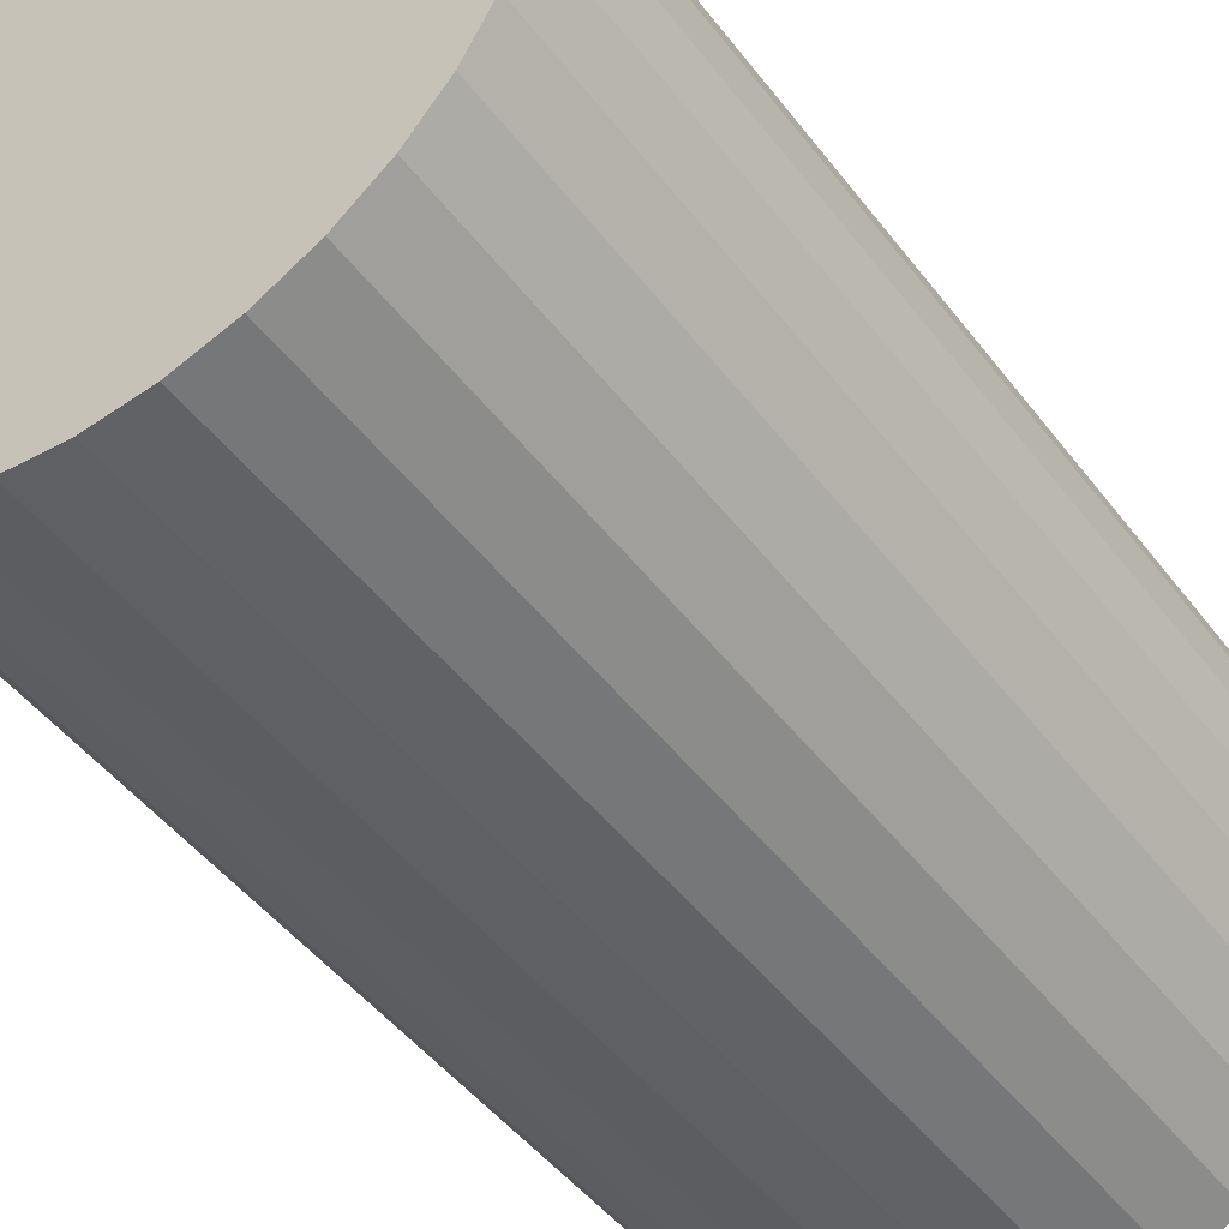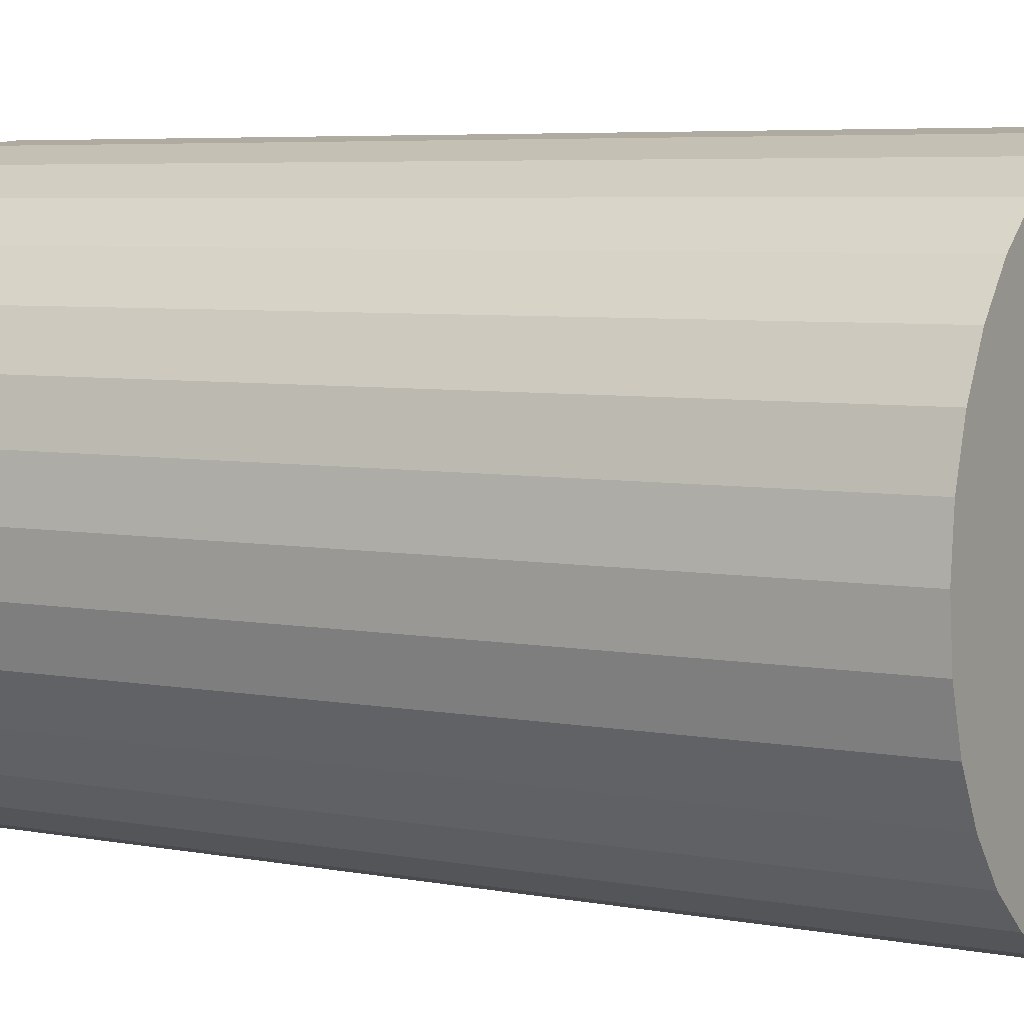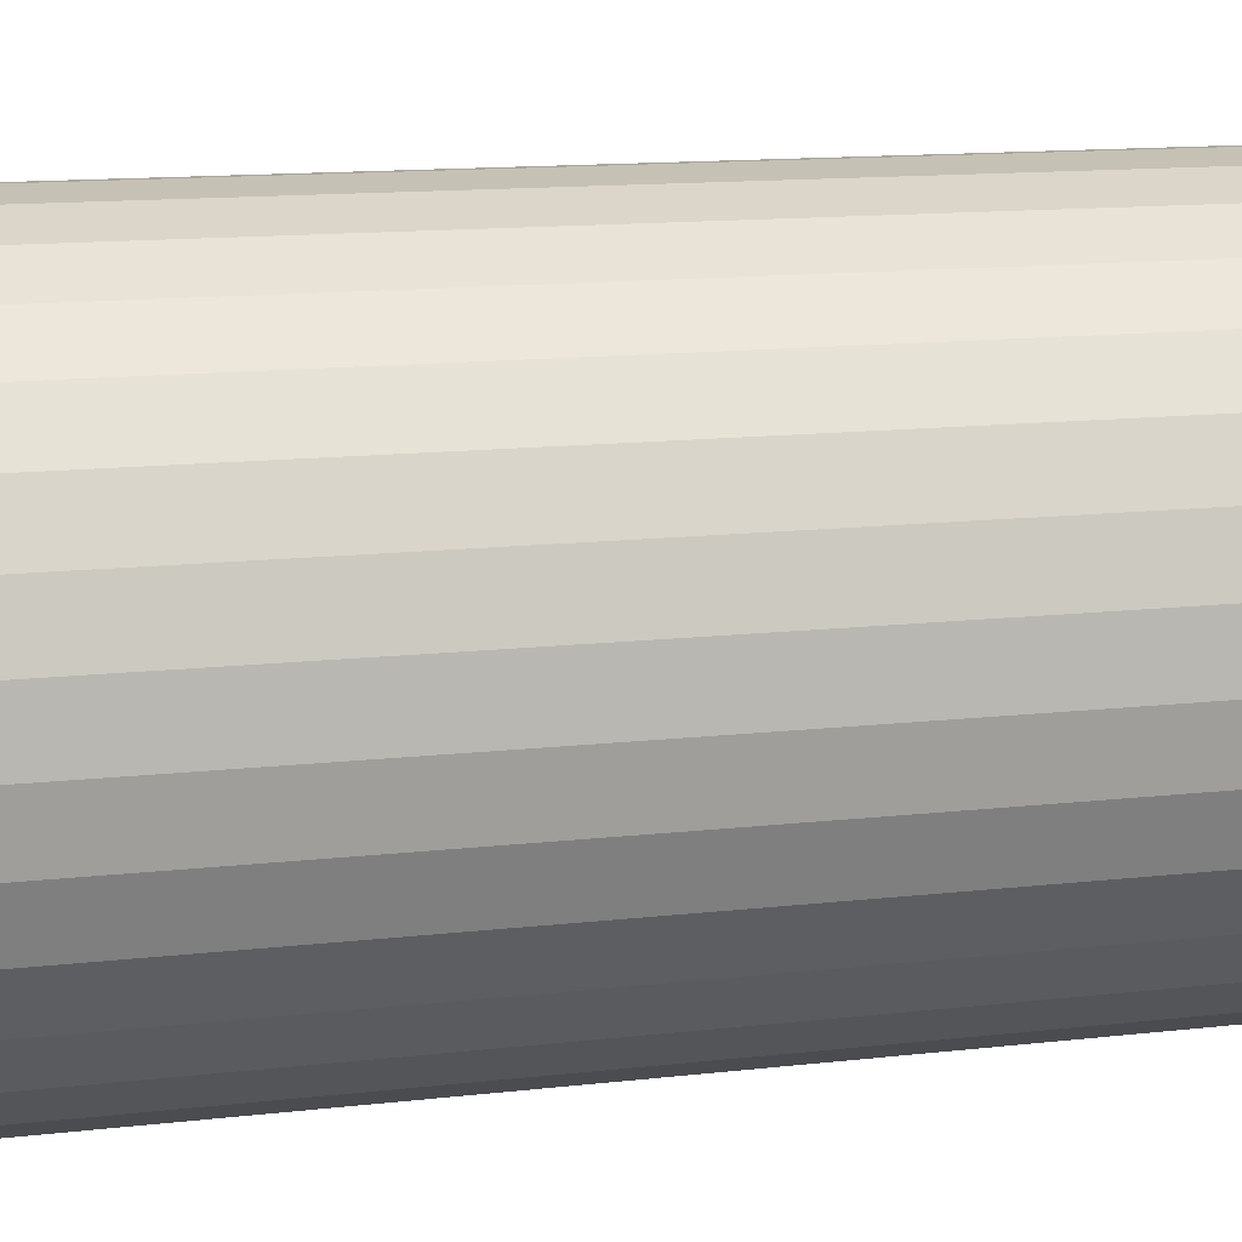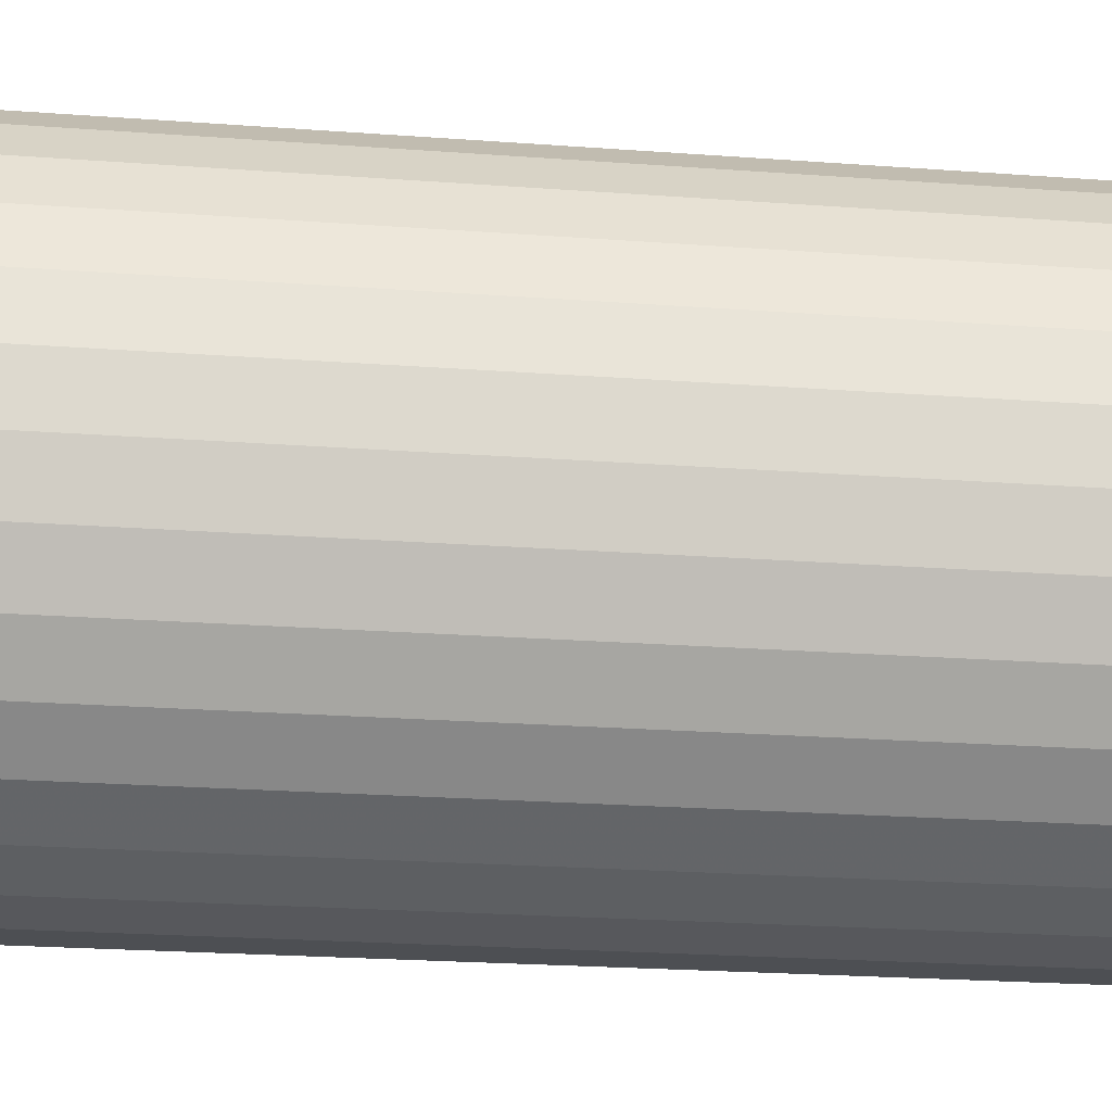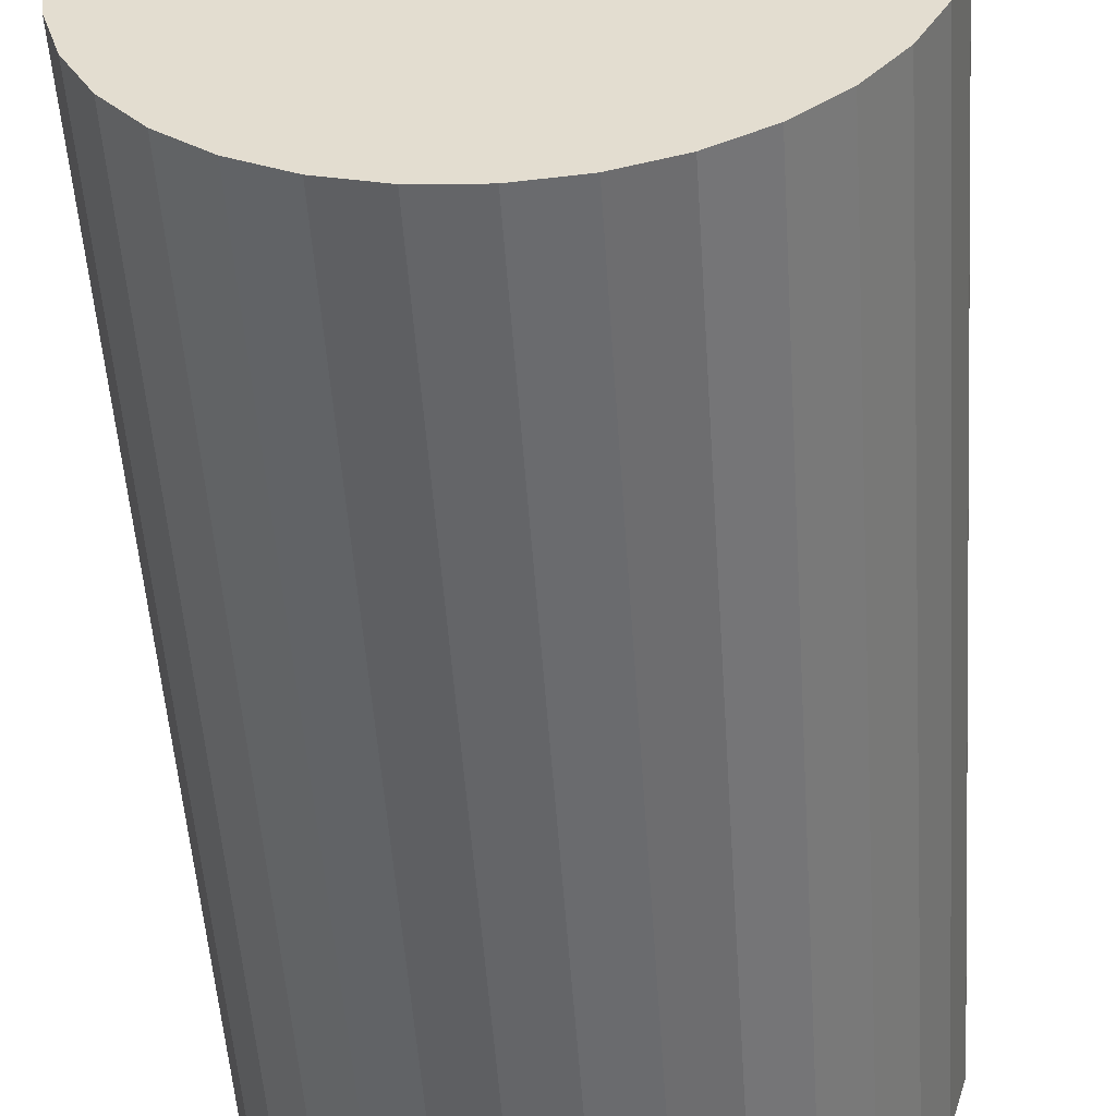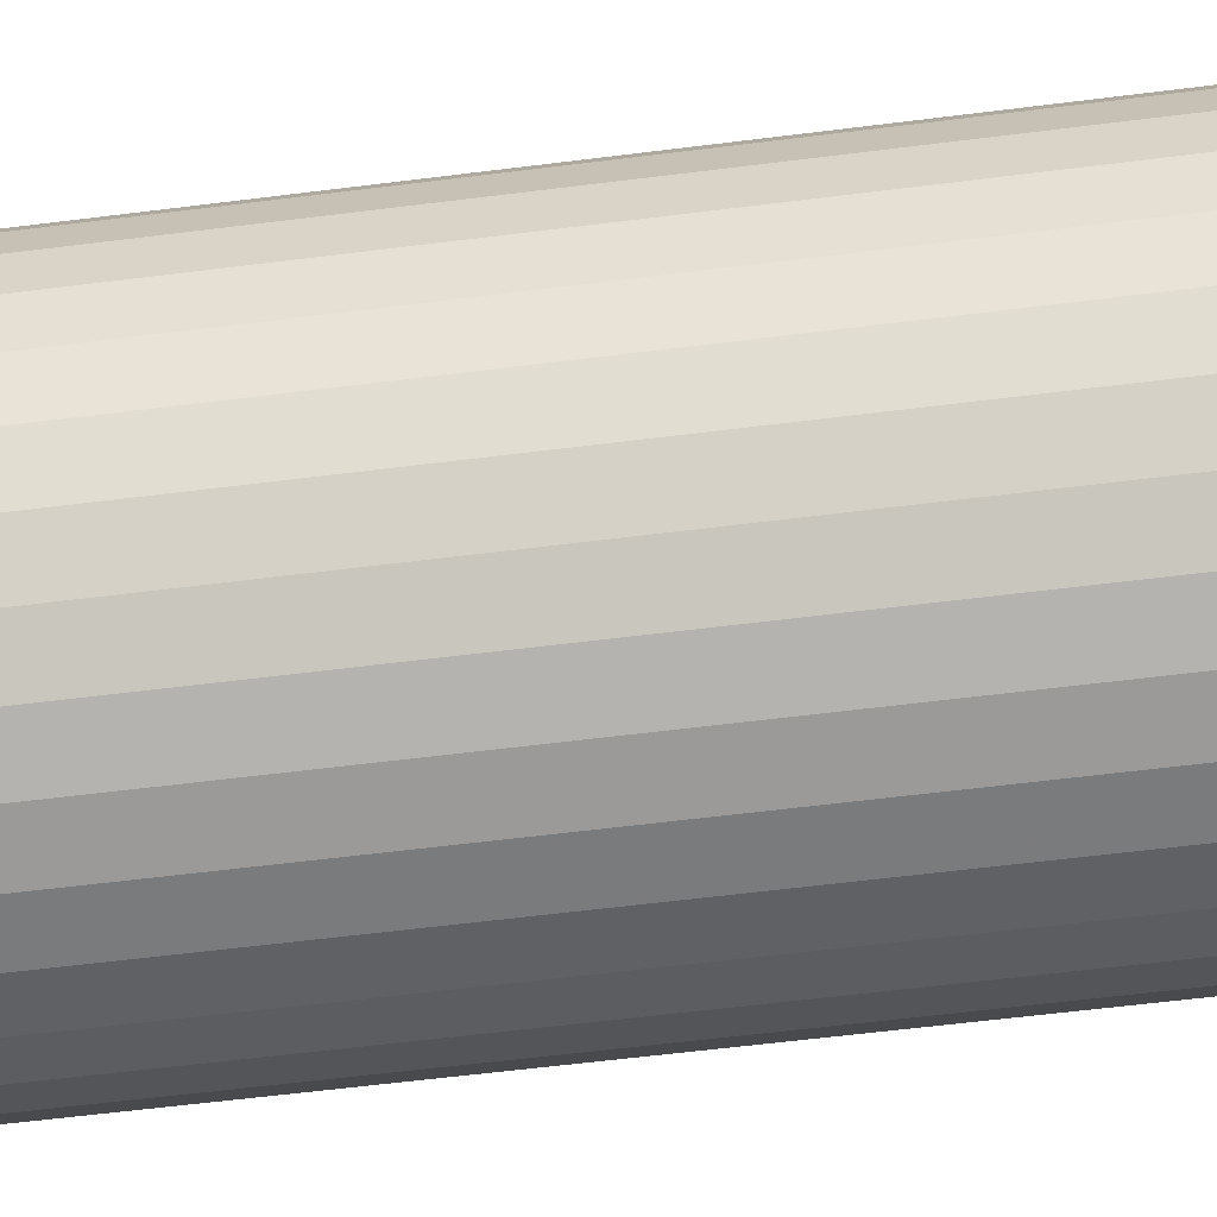
<metadata>
{"format":"obj","ext":"obj","renderer":"f3d","projection":"perspective","resolution":1024,"background":"white","views":[{"elev":-46.9,"azim":35.1,"up":"+Y"},{"elev":5.5,"azim":-59.4,"up":"+Y"},{"elev":13.1,"azim":-105.0,"up":"+Y"},{"elev":-23.2,"azim":82.8,"up":"+Y"},{"elev":-52.6,"azim":-176.1,"up":"+Y"},{"elev":-63.9,"azim":-82.9,"up":"+Y"}]}
</metadata>
<code>
v 0 0 -0.03931
v 0.02348 0 -0.03931
v 0.02348 0 0.03931
v 0 0 0.03931
v 0.02303 0.004581 -0.03931
v 0.02303 0.004581 0.03931
v 0.0217 0.008986 -0.03931
v 0.0217 0.008986 0.03931
v 0.01953 0.01305 -0.03931
v 0.01953 0.01305 0.03931
v 0.0166 0.0166 -0.03931
v 0.0166 0.0166 0.03931
v 0.01305 0.01953 -0.03931
v 0.01305 0.01953 0.03931
v 0.008986 0.0217 -0.03931
v 0.008986 0.0217 0.03931
v 0.004581 0.02303 -0.03931
v 0.004581 0.02303 0.03931
v 0 0.02348 -0.03931
v 0 0.02348 0.03931
v -0.004581 0.02303 -0.03931
v -0.004581 0.02303 0.03931
v -0.008986 0.0217 -0.03931
v -0.008986 0.0217 0.03931
v -0.01305 0.01953 -0.03931
v -0.01305 0.01953 0.03931
v -0.0166 0.0166 -0.03931
v -0.0166 0.0166 0.03931
v -0.01953 0.01305 -0.03931
v -0.01953 0.01305 0.03931
v -0.0217 0.008986 -0.03931
v -0.0217 0.008986 0.03931
v -0.02303 0.004581 -0.03931
v -0.02303 0.004581 0.03931
v -0.02348 0 -0.03931
v -0.02348 0 0.03931
v -0.02303 -0.004581 -0.03931
v -0.02303 -0.004581 0.03931
v -0.0217 -0.008986 -0.03931
v -0.0217 -0.008986 0.03931
v -0.01953 -0.01305 -0.03931
v -0.01953 -0.01305 0.03931
v -0.0166 -0.0166 -0.03931
v -0.0166 -0.0166 0.03931
v -0.01305 -0.01953 -0.03931
v -0.01305 -0.01953 0.03931
v -0.008986 -0.0217 -0.03931
v -0.008986 -0.0217 0.03931
v -0.004581 -0.02303 -0.03931
v -0.004581 -0.02303 0.03931
v -0 -0.02348 -0.03931
v -0 -0.02348 0.03931
v 0.004581 -0.02303 -0.03931
v 0.004581 -0.02303 0.03931
v 0.008986 -0.0217 -0.03931
v 0.008986 -0.0217 0.03931
v 0.01305 -0.01953 -0.03931
v 0.01305 -0.01953 0.03931
v 0.0166 -0.0166 -0.03931
v 0.0166 -0.0166 0.03931
v 0.01953 -0.01305 -0.03931
v 0.01953 -0.01305 0.03931
v 0.0217 -0.008986 -0.03931
v 0.0217 -0.008986 0.03931
v 0.02303 -0.004581 -0.03931
v 0.02303 -0.004581 0.03931
f 2 1 5
f 2 5 3
f 3 5 6
f 3 6 4
f 5 1 7
f 5 7 6
f 6 7 8
f 6 8 4
f 7 1 9
f 7 9 8
f 8 9 10
f 8 10 4
f 9 1 11
f 9 11 10
f 10 11 12
f 10 12 4
f 11 1 13
f 11 13 12
f 12 13 14
f 12 14 4
f 13 1 15
f 13 15 14
f 14 15 16
f 14 16 4
f 15 1 17
f 15 17 16
f 16 17 18
f 16 18 4
f 17 1 19
f 17 19 18
f 18 19 20
f 18 20 4
f 19 1 21
f 19 21 20
f 20 21 22
f 20 22 4
f 21 1 23
f 21 23 22
f 22 23 24
f 22 24 4
f 23 1 25
f 23 25 24
f 24 25 26
f 24 26 4
f 25 1 27
f 25 27 26
f 26 27 28
f 26 28 4
f 27 1 29
f 27 29 28
f 28 29 30
f 28 30 4
f 29 1 31
f 29 31 30
f 30 31 32
f 30 32 4
f 31 1 33
f 31 33 32
f 32 33 34
f 32 34 4
f 33 1 35
f 33 35 34
f 34 35 36
f 34 36 4
f 35 1 37
f 35 37 36
f 36 37 38
f 36 38 4
f 37 1 39
f 37 39 38
f 38 39 40
f 38 40 4
f 39 1 41
f 39 41 40
f 40 41 42
f 40 42 4
f 41 1 43
f 41 43 42
f 42 43 44
f 42 44 4
f 43 1 45
f 43 45 44
f 44 45 46
f 44 46 4
f 45 1 47
f 45 47 46
f 46 47 48
f 46 48 4
f 47 1 49
f 47 49 48
f 48 49 50
f 48 50 4
f 49 1 51
f 49 51 50
f 50 51 52
f 50 52 4
f 51 1 53
f 51 53 52
f 52 53 54
f 52 54 4
f 53 1 55
f 53 55 54
f 54 55 56
f 54 56 4
f 55 1 57
f 55 57 56
f 56 57 58
f 56 58 4
f 57 1 59
f 57 59 58
f 58 59 60
f 58 60 4
f 59 1 61
f 59 61 60
f 60 61 62
f 60 62 4
f 61 1 63
f 61 63 62
f 62 63 64
f 62 64 4
f 63 1 65
f 63 65 64
f 64 65 66
f 64 66 4
f 65 1 2
f 65 2 66
f 66 2 3
f 66 3 4

</code>
